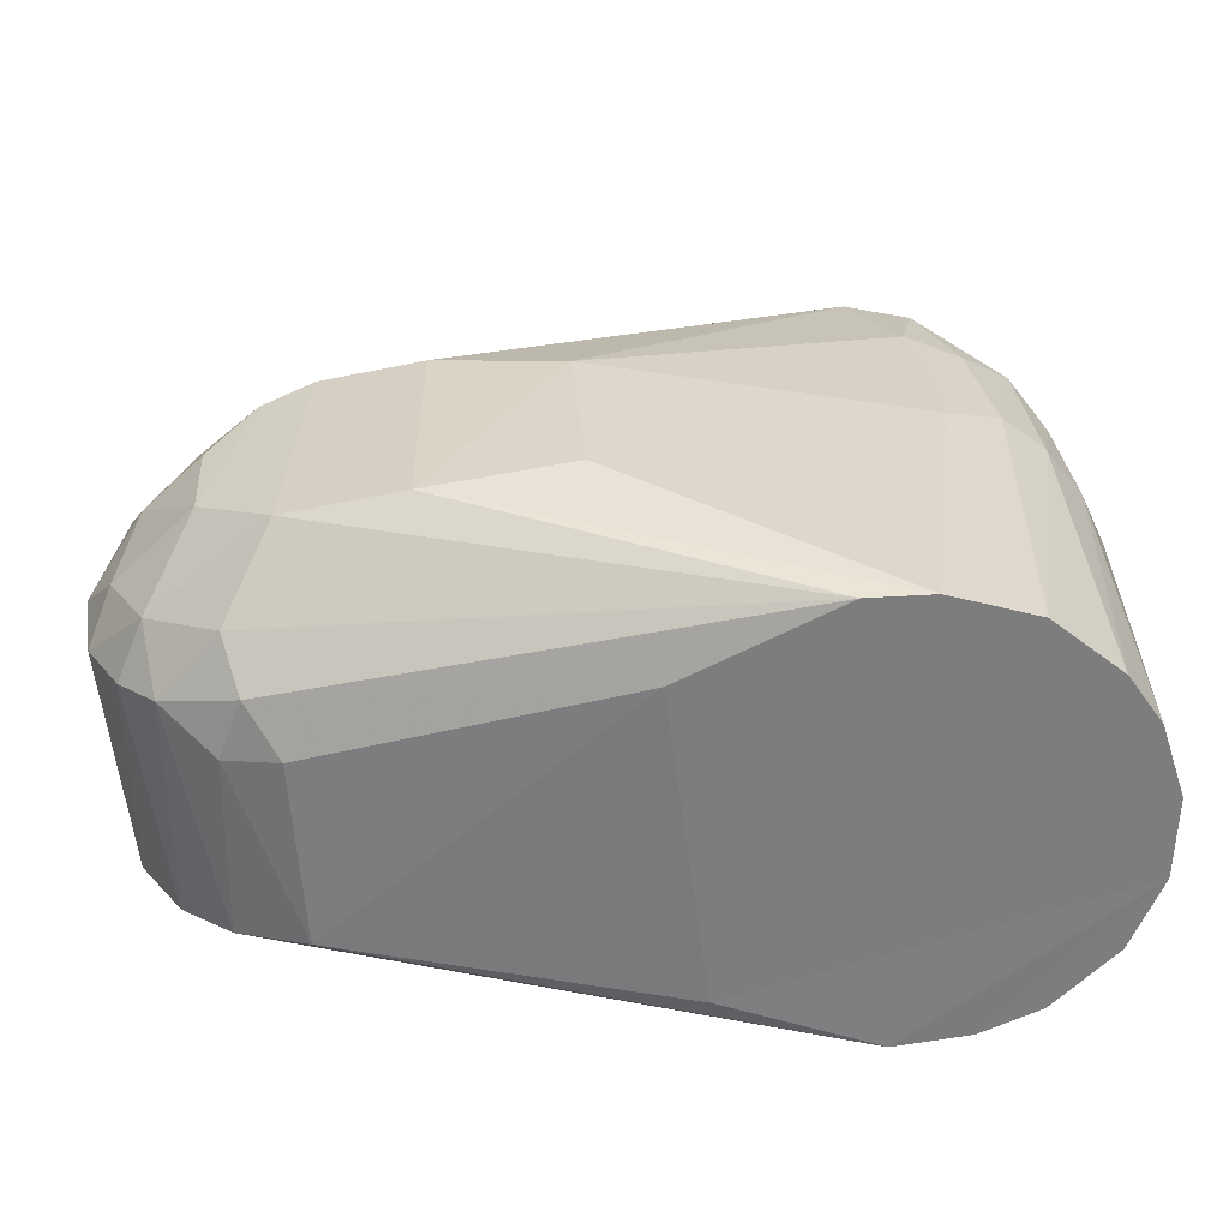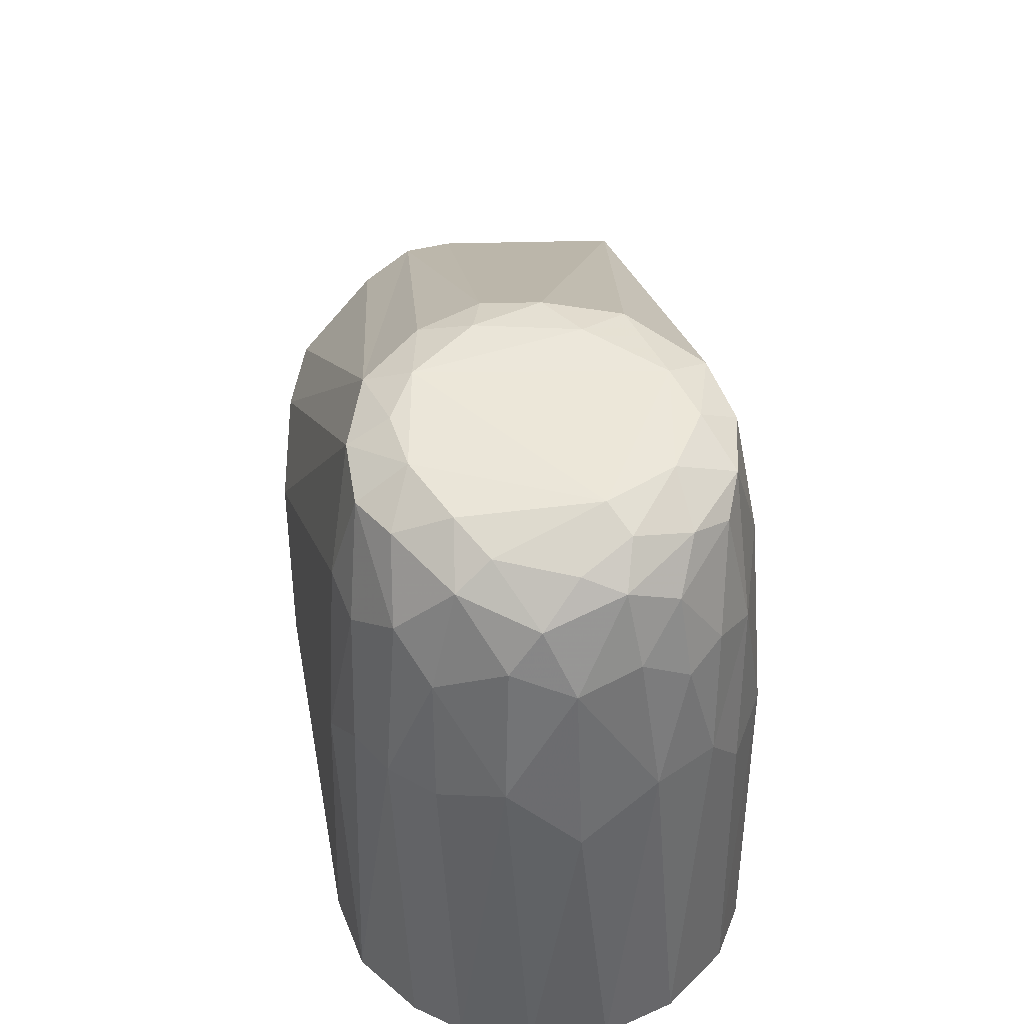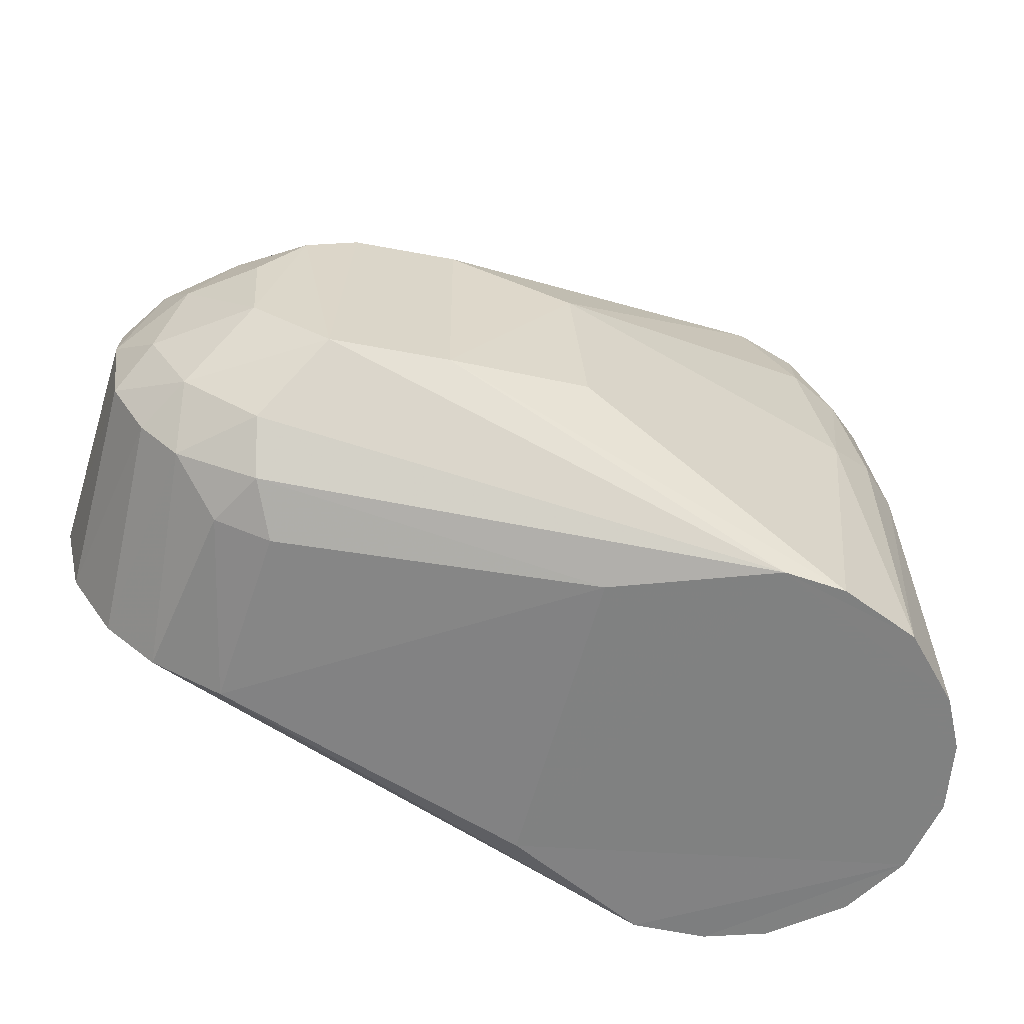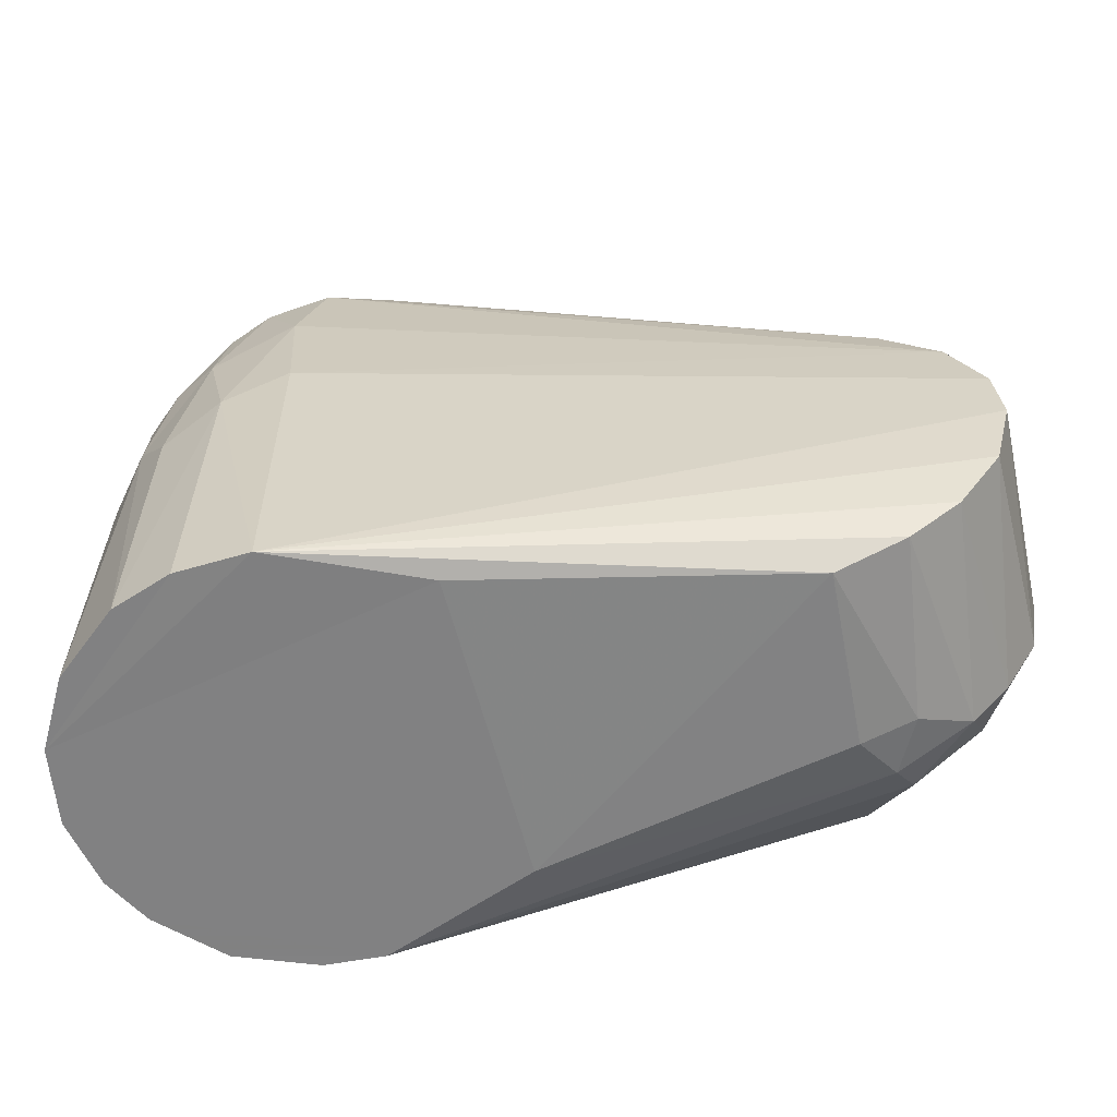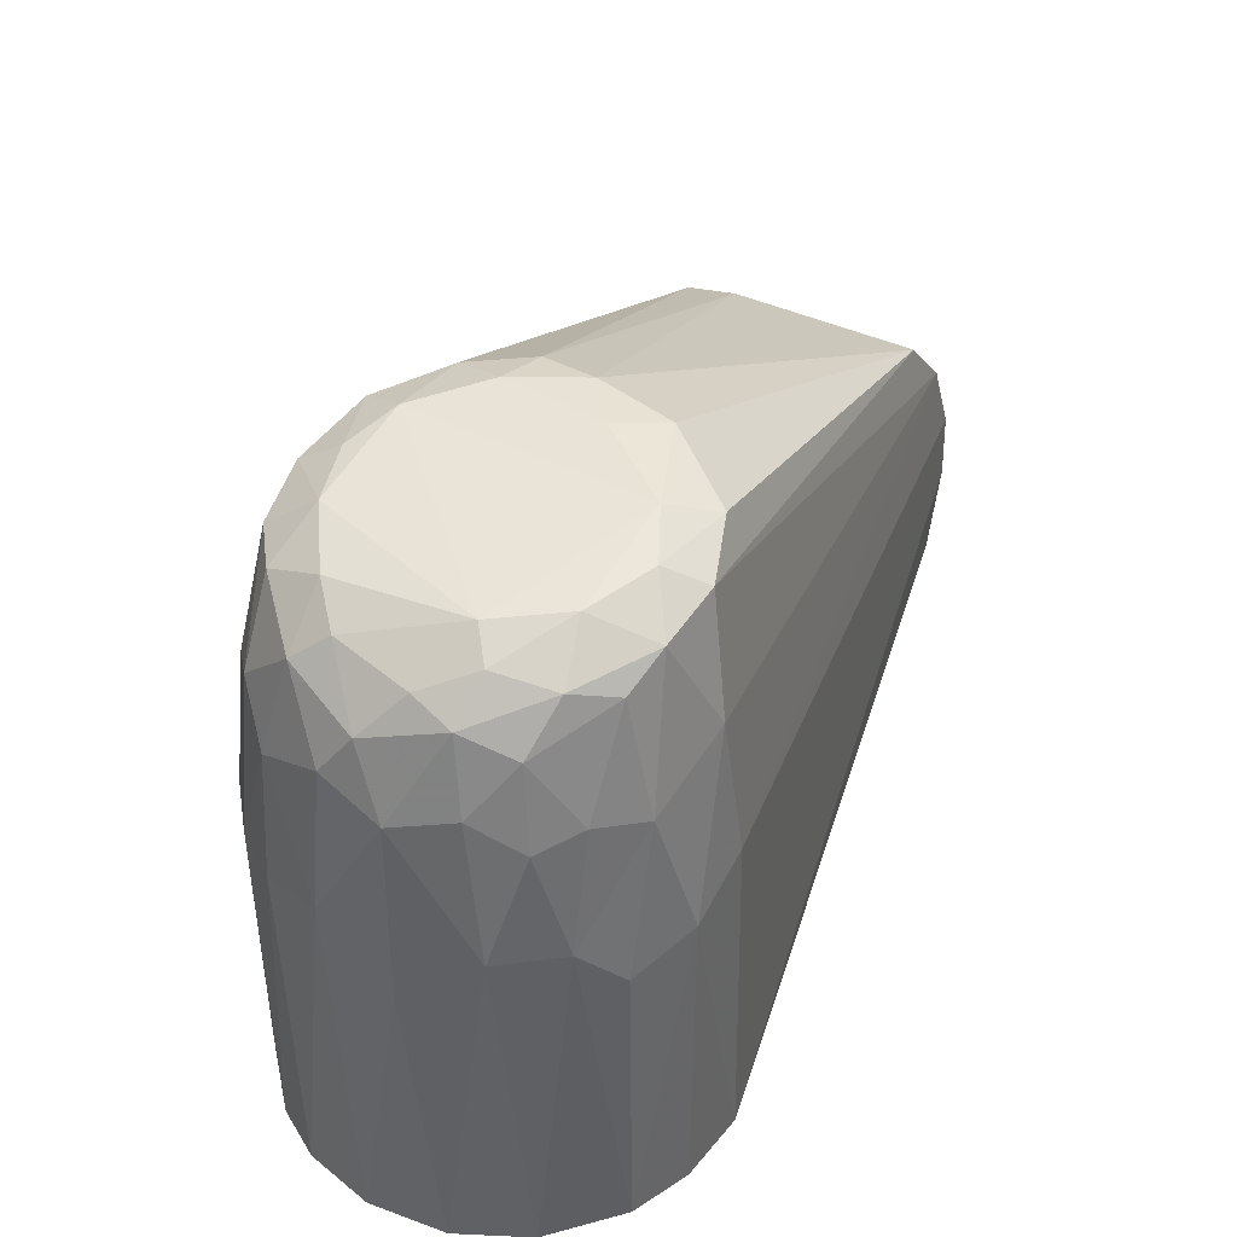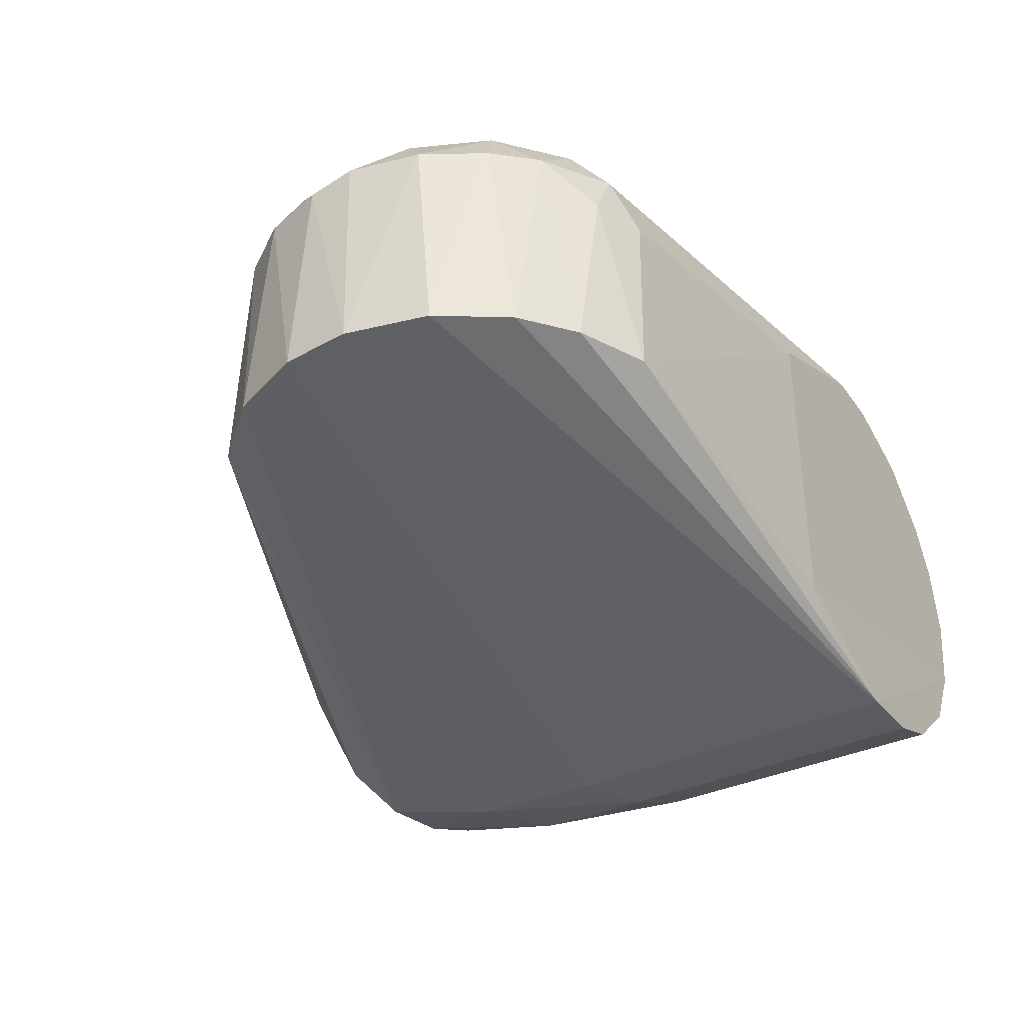
<metadata>
{"format":"obj","ext":"obj","renderer":"f3d","projection":"perspective","resolution":1024,"background":"white","views":[{"elev":-59.1,"azim":6.8,"up":"+Y"},{"elev":40.2,"azim":90.7,"up":"+Y"},{"elev":-60.3,"azim":-15.9,"up":"+Y"},{"elev":-60.4,"azim":-166.2,"up":"+Y"},{"elev":42.0,"azim":122.2,"up":"+Y"},{"elev":-35.7,"azim":-58.4,"up":"+Z"}]}
</metadata>
<code>
v -0.04801 -0.003164 -0.01475
v -0.04695 -0.001408 0.02966
v -0.04693 0.01073 -0.01483
v -0.04671 0.0079 0.028
v -0.04462 -0.01642 0.02838
v -0.04392 -0.01976 -0.01475
v -0.04301 0.0202 0.02786
v -0.04037 0.01493 0.03546
v -0.04037 0.02633 -0.01475
v -0.03973 -0.01069 0.03741
v -0.03762 -0.02832 0.02848
v -0.03587 0.005669 0.04212
v -0.03512 -0.03315 -0.01481
v -0.03498 0.03142 0.02851
v -0.03178 -0.02537 0.03875
v -0.03145 0.02903 0.03579
v -0.02999 -0.03596 0.02905
v -0.02893 0.03894 -0.01466
v -0.02762 0.02141 0.04383
v -0.02517 0.04028 0.02205
v -0.02499 -0.04124 -0.01474
v -0.0237 0.007574 0.05065
v -0.02323 0.03943 0.03126
v -0.0224 -0.01188 0.05106
v -0.02013 -0.04311 0.02121
v -0.01807 0.03471 0.04055
v -0.01713 -0.03546 0.04068
v -0.01513 0.02008 0.05265
v -0.01451 -0.04291 0.03195
v -0.01092 -0.04711 -0.01428
v -0.009168 -0.04659 0.02168
v -0.0074 -0.02372 0.05415
v -0.005128 0.02406 0.05442
v 0.01505 0.02409 0.05621
v 0.01556 -0.02403 0.05631
v 0.04045 0.01883 0.05553
v 0.04345 -0.01782 0.05512
v 0.05283 -0.05119 0.03175
v 0.0536 -0.05119 -0.03106
v 0.05564 0.07945 0.01224
v 0.05776 0.08128 0.0003541
v 0.05988 0.08021 -0.01554
v 0.06234 0.07781 0.02408
v 0.06565 0.08133 0.01333
v 0.06716 0.08168 -0.007441
v 0.07008 0.07615 -0.03095
v 0.07432 0.07477 0.03392
v 0.07731 0.07961 -0.02351
v 0.07825 0.07951 0.02429
v 0.08237 0.07267 -0.03621
v 0.08245 -0.05139 -0.04399
v 0.08333 0.02039 -0.0434
v 0.08402 -0.05122 0.04403
v 0.08606 0.0495 -0.04091
v 0.08683 0.07675 -0.02905
v 0.08853 0.07676 0.02798
v 0.09008 0.07152 0.03613
v 0.09538 0.07034 -0.03567
v 0.09621 -0.05122 0.04332
v 0.09668 0.01429 -0.04324
v 0.09713 -0.0512 -0.04314
v 0.0996 0.04859 0.03929
v 0.1 0.07525 0.02412
v 0.1001 0.07523 -0.0239
v 0.1024 0.06809 0.0338
v 0.1034 0.04211 -0.03891
v 0.1036 0.06556 -0.03388
v 0.1039 0.01266 0.04105
v 0.1087 0.07408 -0.01141
v 0.1092 -0.0512 -0.03885
v 0.1095 0.01068 -0.03842
v 0.1098 0.04604 0.03508
v 0.11 0.06809 -0.0272
v 0.1106 0.06776 0.02695
v 0.1114 0.0723 0.01561
v 0.1122 -0.0512 0.03719
v 0.1129 0.04555 -0.03318
v 0.1139 0.07043 -0.01602
v 0.1139 0.01937 0.03538
v 0.1171 0.02064 -0.03289
v 0.1176 0.05907 -0.0249
v 0.118 0.0684 0.008846
v 0.1189 0.05237 0.02658
v 0.1201 0.04262 -0.02735
v 0.1202 0.0663 -0.006879
v 0.1213 0.06328 -0.01513
v 0.1214 0.0631 0.01521
v 0.1215 0.01845 0.02866
v 0.1223 -0.0512 -0.02787
v 0.124 -0.0512 0.02546
v 0.1244 0.04873 -0.01819
v 0.1248 0.0434 0.01952
v 0.1259 0.02018 -0.02224
v 0.1263 0.05842 -0.0002447
v 0.1273 0.01796 0.01931
v 0.1282 0.04997 0.005706
v 0.1291 0.0453 -0.006632
v 0.1293 -0.0512 0.01563
v 0.1299 -0.0512 -0.01432
v 0.1313 0.009396 -0.007998
v 0.1314 0.02185 0.006249
v 0.1322 -0.0512 0.00135
f 5 1 6
f 51 30 21
f 4 3 1
f 1 51 6
f 3 51 1
f 52 51 3
f 29 38 53
f 2 1 5
f 51 21 13
f 51 13 6
f 36 62 57
f 59 37 35
f 79 68 76
f 30 25 21
f 13 21 17
f 3 7 9
f 4 1 2
f 51 60 61
f 31 30 38
f 13 11 6
f 90 88 76
f 69 49 63
f 82 94 85
f 42 41 45
f 69 48 49
f 53 59 35
f 59 53 76
f 90 76 53
f 90 53 98
f 16 28 26
f 29 31 38
f 59 76 68
f 95 90 98
f 33 32 35
f 31 25 30
f 25 31 29
f 39 38 30
f 39 30 51
f 54 52 9
f 3 9 52
f 50 9 18
f 70 80 89
f 51 52 60
f 63 75 69
f 41 44 45
f 78 73 64
f 54 50 58
f 48 45 49
f 49 45 44
f 35 36 34
f 37 36 35
f 62 65 57
f 47 34 57
f 70 99 61
f 98 99 102
f 53 99 98
f 99 51 61
f 43 49 44
f 10 12 2
f 8 12 19
f 68 37 59
f 88 79 76
f 32 28 24
f 33 35 34
f 47 33 34
f 53 35 32
f 15 11 17
f 25 17 21
f 54 9 50
f 16 8 19
f 20 41 18
f 89 99 70
f 80 93 89
f 60 70 61
f 60 54 66
f 11 5 6
f 10 5 15
f 90 95 88
f 92 87 83
f 78 69 85
f 69 82 85
f 75 82 69
f 69 64 48
f 55 48 64
f 36 57 34
f 99 39 51
f 43 40 23
f 28 16 19
f 49 56 63
f 37 68 36
f 68 62 36
f 102 101 98
f 32 24 15
f 28 32 33
f 53 32 27
f 11 13 17
f 3 4 7
f 9 14 18
f 84 93 80
f 73 67 58
f 54 60 52
f 12 8 2
f 22 12 24
f 5 11 15
f 100 102 99
f 101 100 97
f 91 97 93
f 65 74 63
f 87 92 96
f 87 74 83
f 85 86 78
f 86 73 78
f 64 58 55
f 48 55 46
f 50 46 55
f 18 42 46
f 44 41 40
f 23 26 47
f 24 12 10
f 49 47 56
f 56 47 57
f 98 101 95
f 92 101 96
f 101 92 95
f 10 15 24
f 27 29 53
f 28 33 26
f 50 18 46
f 18 14 20
f 20 40 41
f 93 99 89
f 66 71 60
f 70 71 80
f 8 4 2
f 2 5 10
f 25 29 17
f 27 17 29
f 15 17 27
f 100 101 102
f 83 79 88
f 93 100 99
f 91 86 97
f 94 96 97
f 87 75 74
f 65 83 74
f 72 65 62
f 85 94 86
f 94 87 96
f 82 75 87
f 67 66 58
f 18 41 42
f 49 43 47
f 55 58 50
f 48 46 42
f 42 45 48
f 33 47 26
f 27 32 15
f 28 22 24
f 7 14 9
f 7 4 8
f 16 14 7
f 23 16 26
f 16 7 8
f 60 71 70
f 66 77 80
f 81 67 73
f 66 80 71
f 88 92 83
f 92 88 95
f 81 86 91
f 97 100 93
f 75 63 74
f 97 86 94
f 82 87 94
f 69 78 64
f 73 58 64
f 86 81 73
f 58 66 54
f 67 77 66
f 47 43 23
f 40 43 44
f 57 65 63
f 62 68 72
f 72 68 79
f 83 72 79
f 12 22 19
f 40 20 23
f 23 14 16
f 20 14 23
f 80 77 84
f 93 84 91
f 81 91 84
f 96 101 97
f 83 65 72
f 56 57 63
f 22 28 19
f 67 81 77
f 77 81 84
f 99 53 39
f 53 38 39

</code>
